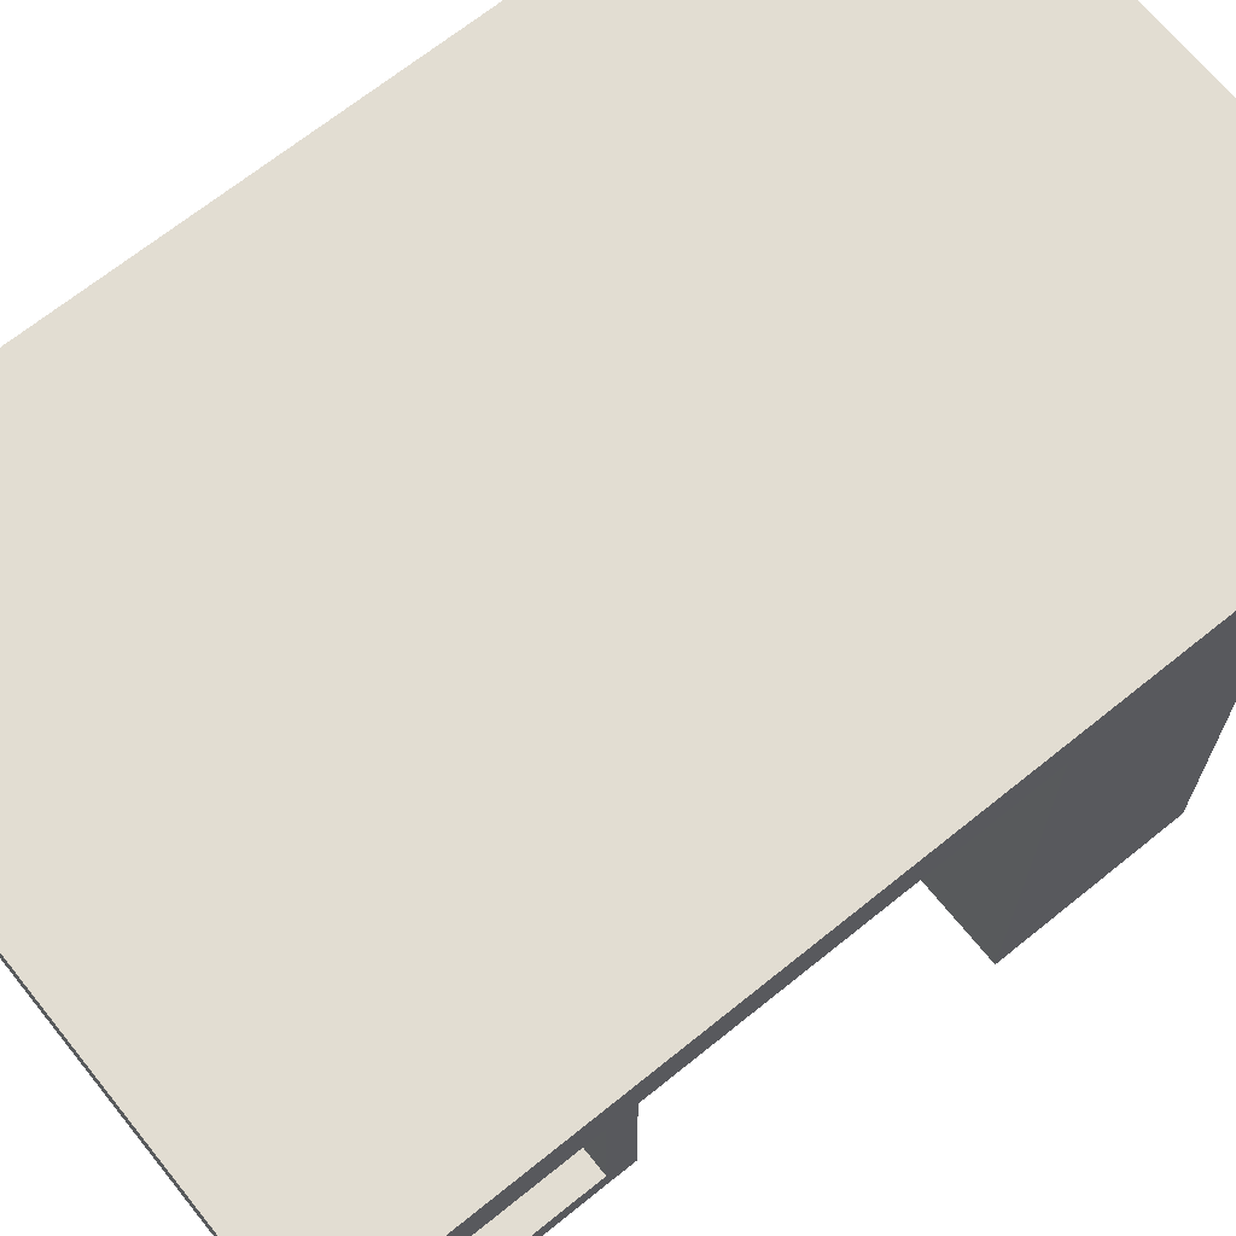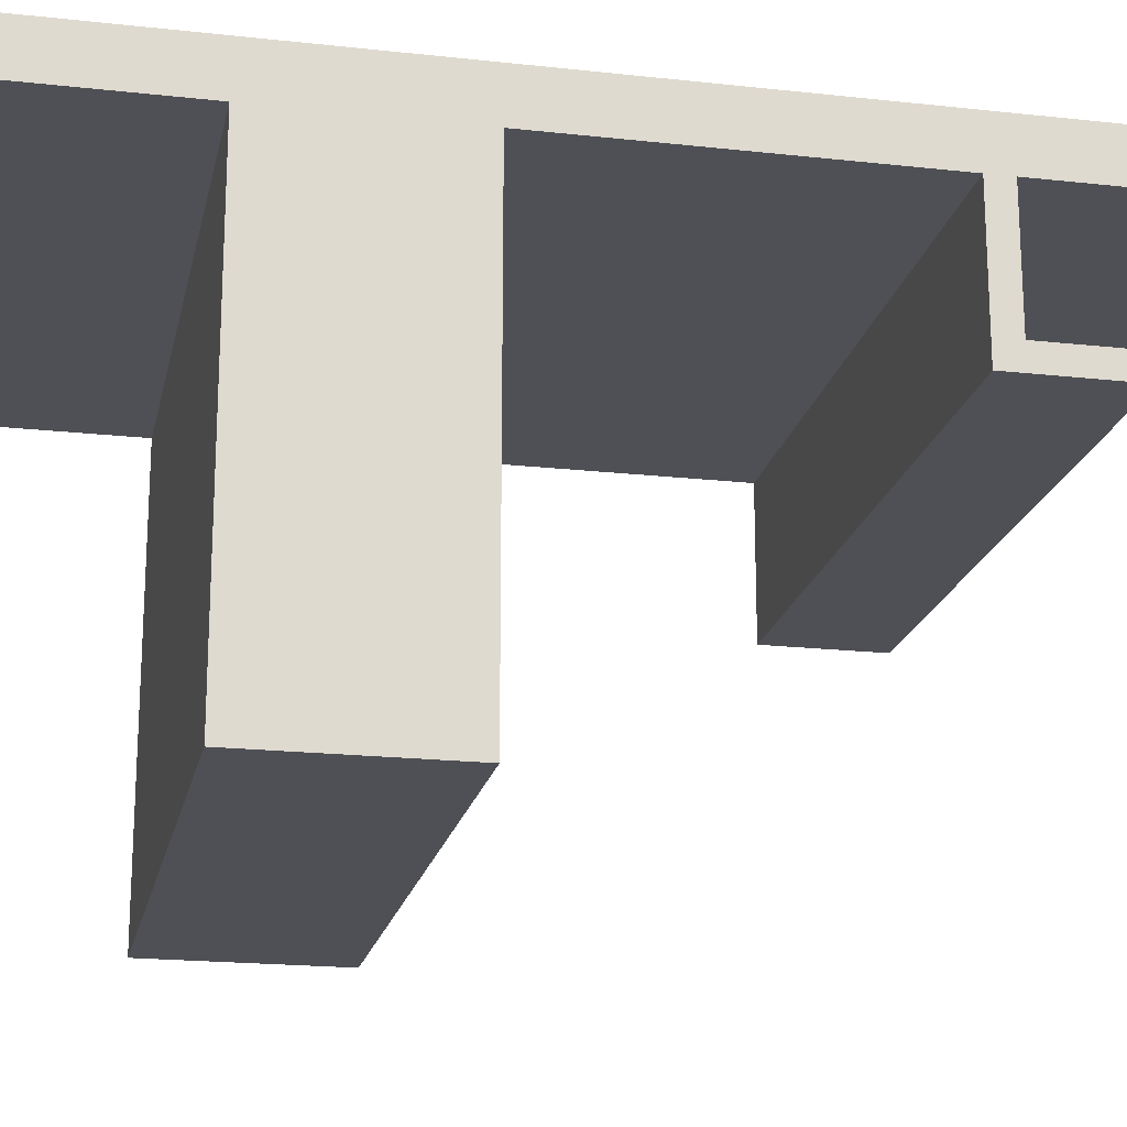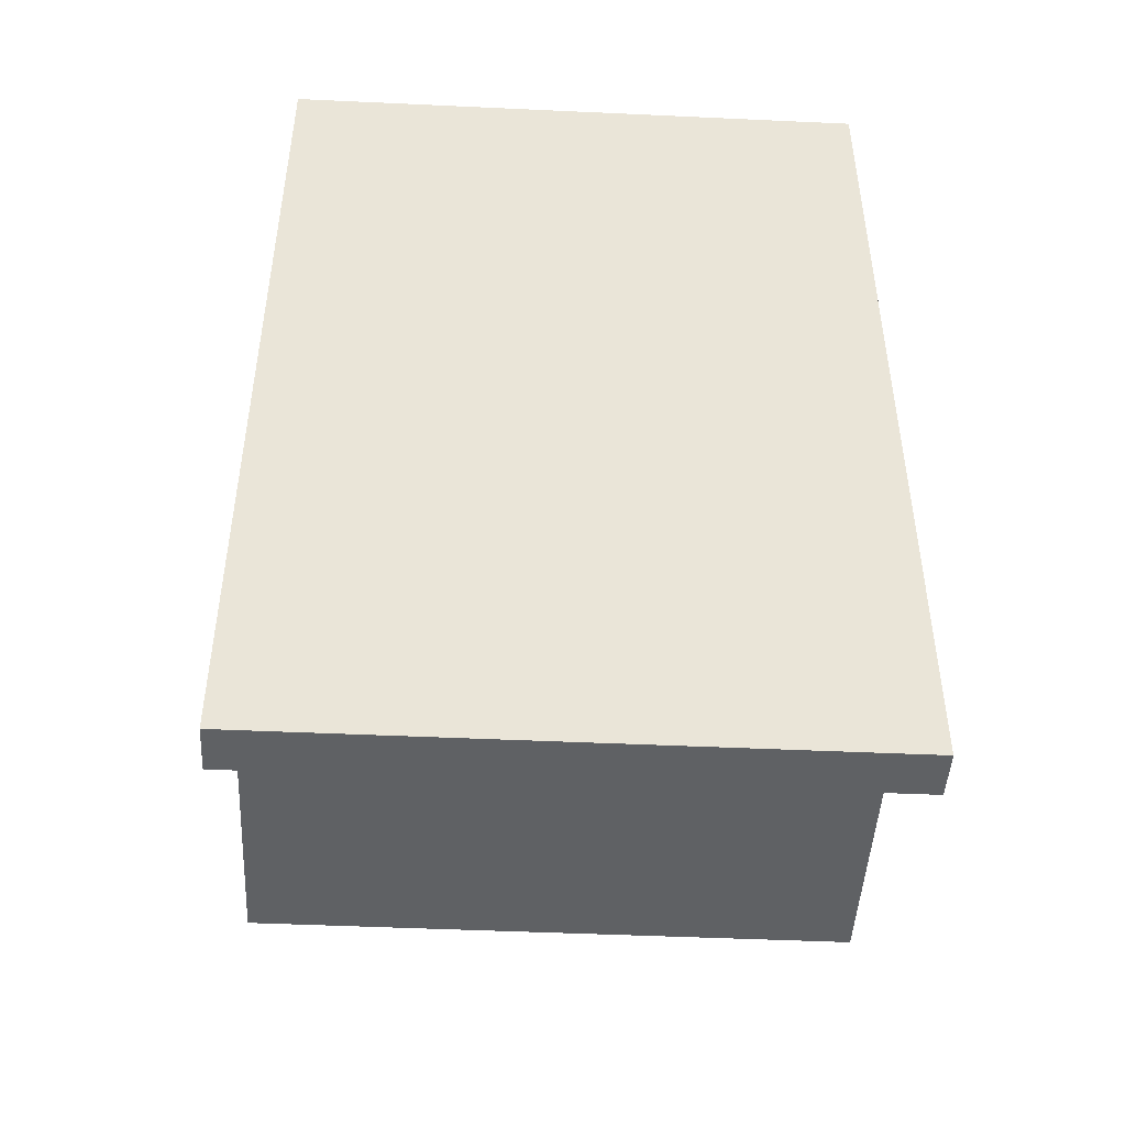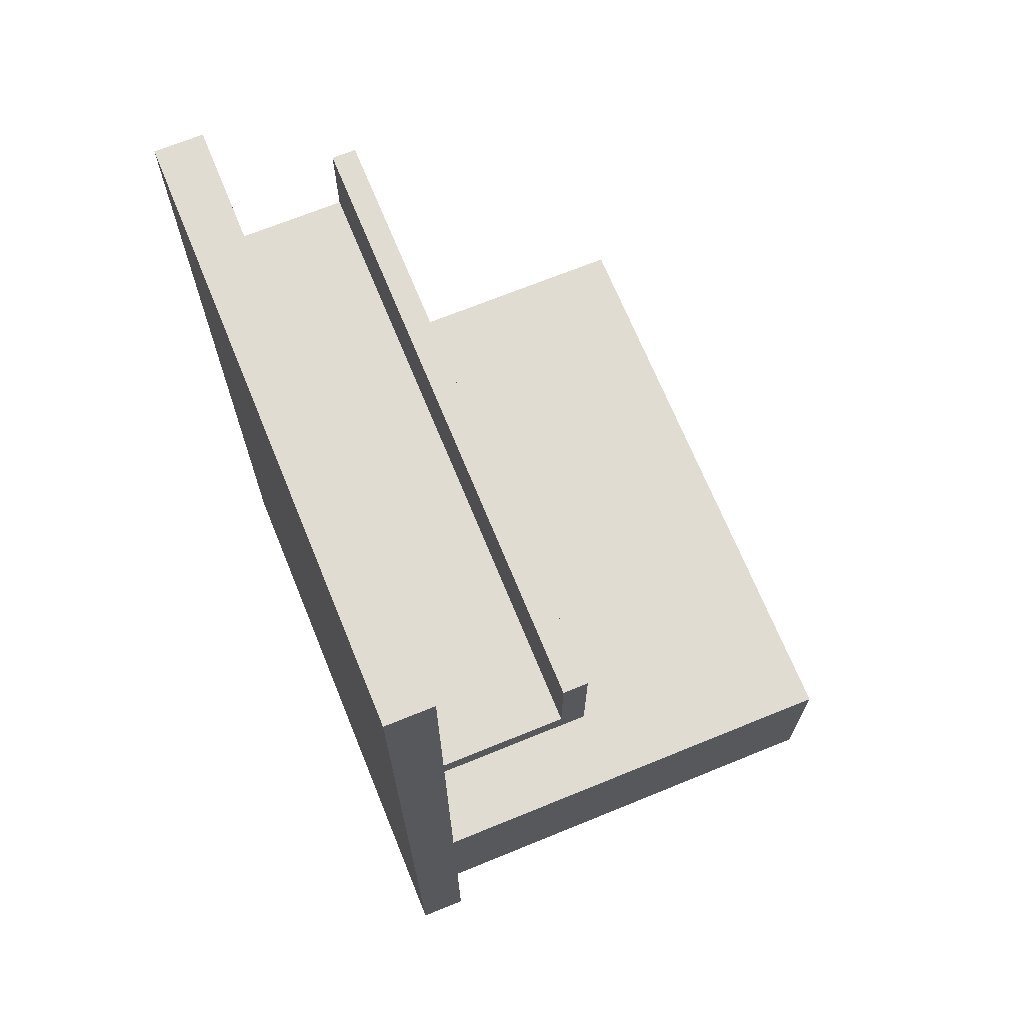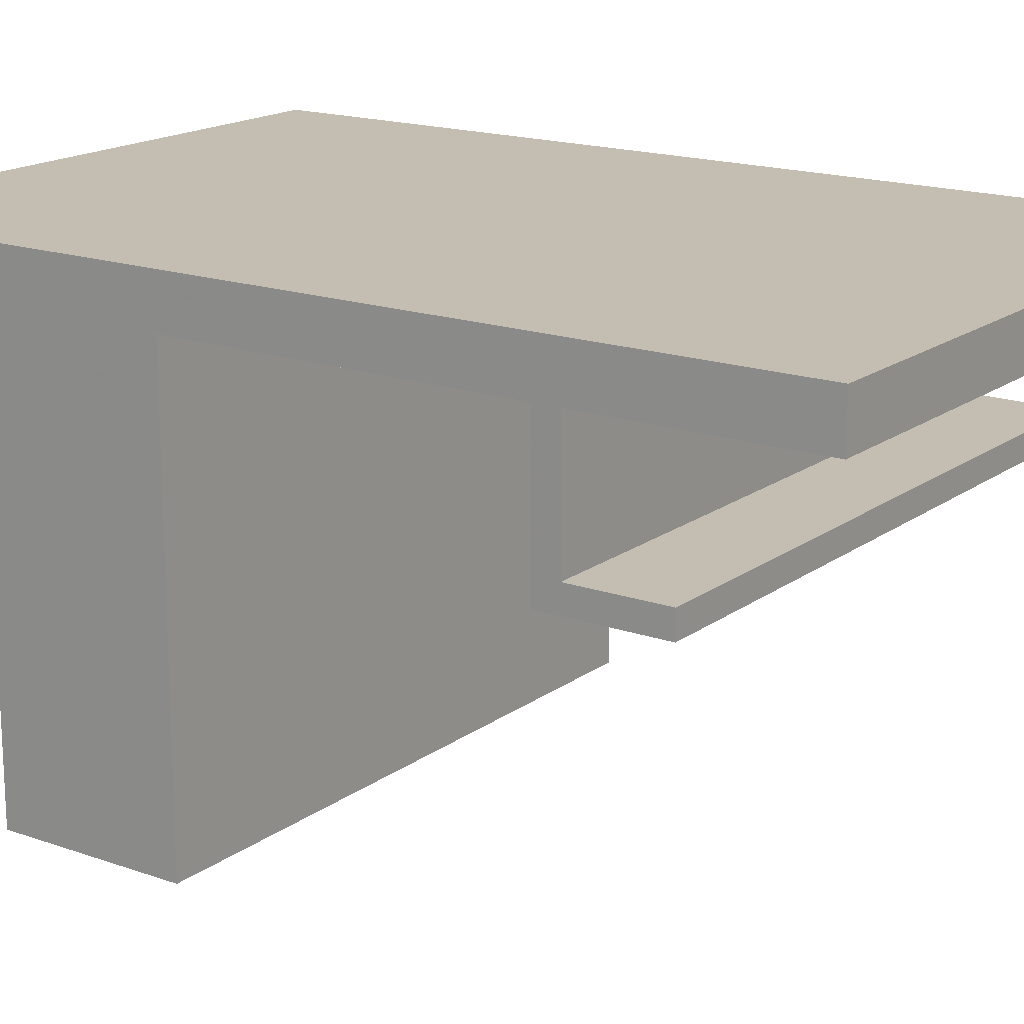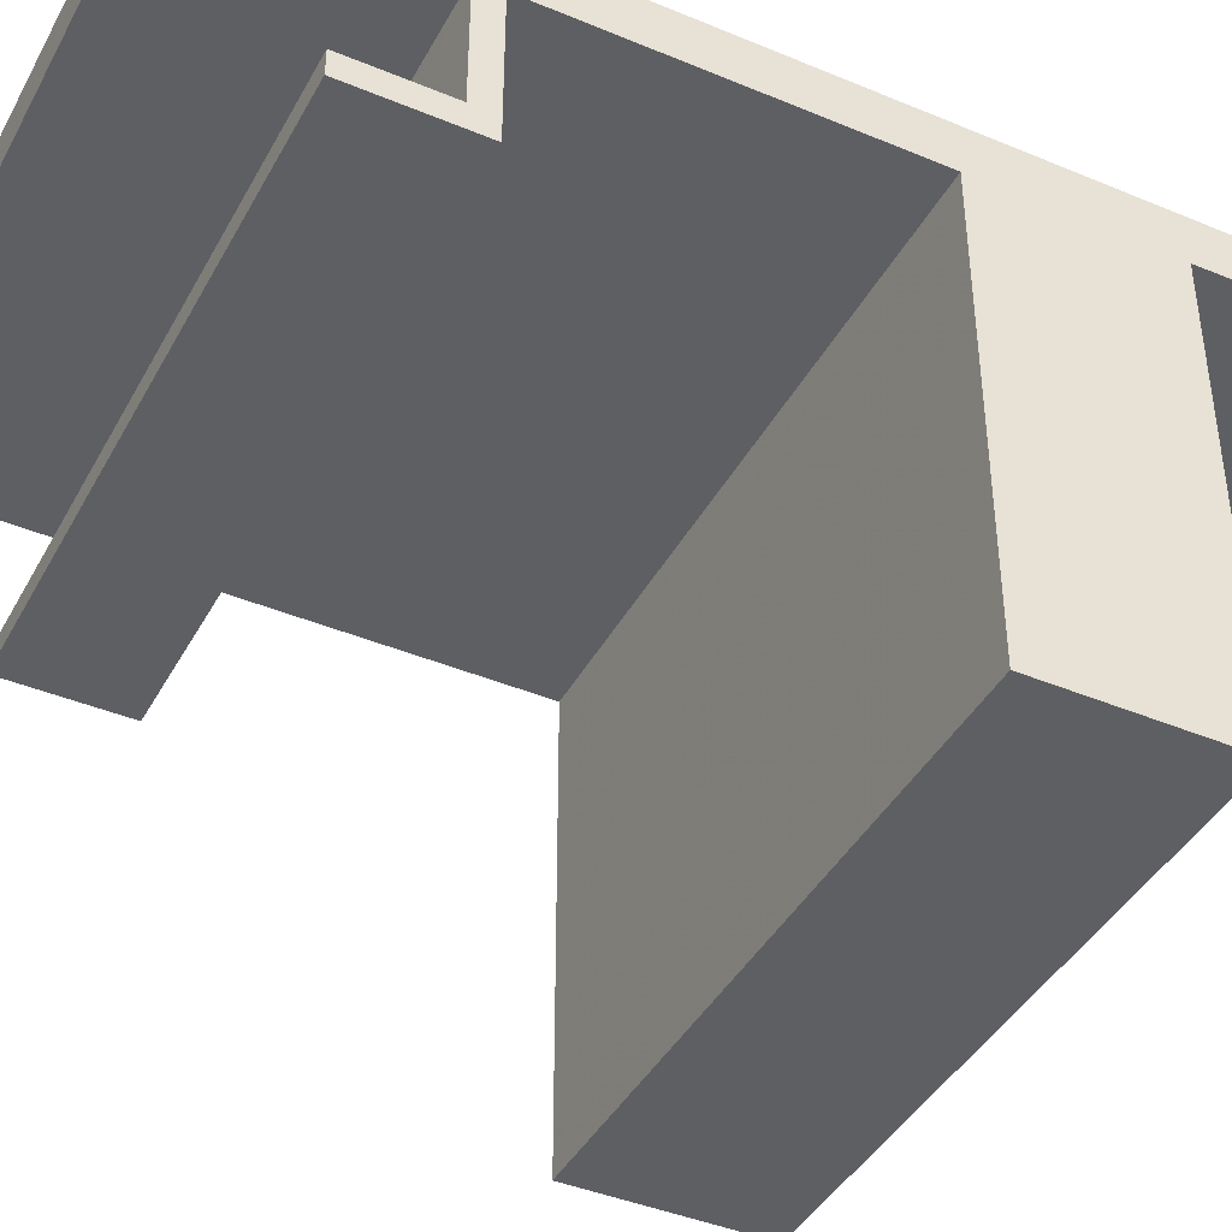
<metadata>
{"format":"obj","ext":"obj","renderer":"f3d","projection":"perspective","resolution":1024,"background":"white","views":[{"elev":68.3,"azim":-128.9,"up":"+Z"},{"elev":-19.4,"azim":78.3,"up":"+Z"},{"elev":-46.7,"azim":-3.0,"up":"+Y"},{"elev":69.3,"azim":67.8,"up":"+Y"},{"elev":17.2,"azim":125.2,"up":"+Z"},{"elev":-41.8,"azim":-116.7,"up":"+Z"}]}
</metadata>
<code>
g Mesh1 Group1 Model
v -0.2496 -0.2347 -0.1997
v 0.2496 -0.2347 0.1598
v 0.2496 -0.2347 -0.1997
f 1 2 3
v -0.2496 -0.2347 0.1598
f 2 1 4
v -0.2496 -0.08488 0.1598
f 1 5 4
v -0.2496 -0.08488 -0.1997
f 5 1 6
v 0.2496 -0.08488 -0.1997
f 1 7 6
f 7 1 3
f 2 7 3
v 0.2496 -0.08488 0.1598
f 7 2 8
v 0.2496 -0.3844 0.1997
f 2 9 8
v 0.2496 -0.3844 0.1598
f 9 2 10
v -0.2496 -0.3844 0.1598
f 2 11 10
f 11 2 4
v -0.2496 0.3844 0.1997
f 4 12 11
f 5 12 4
v -0.2496 0.189 0.1598
f 13 12 5
v -0.2496 0.209 0.1598
f 14 12 13
v -0.2496 0.3844 0.1598
f 12 14 15
v 0.2496 0.3844 0.1598
f 14 16 15
v 0.2496 0.209 0.1598
f 16 14 17
v 0.2496 0.209 0.05984
f 14 18 17
v -0.2496 0.209 0.05984
f 18 14 19
f 13 19 14
v -0.2496 0.189 0.03987
f 20 19 13
v -0.2496 0.2844 0.05984
f 20 21 19
v -0.2496 0.2844 0.03987
f 21 20 22
v 0.2496 0.2844 0.03987
f 20 23 22
v 0.2496 0.189 0.03987
f 23 20 24
v 0.2496 0.189 0.1598
f 20 25 24
f 25 20 13
f 5 25 13
f 25 5 8
f 5 7 8
f 7 5 6
f 8 9 25
f 25 9 17
f 17 9 16
v 0.2496 0.3844 0.1997
f 16 9 26
f 9 12 26
v -0.2496 -0.3844 0.1997
f 12 9 27
f 9 11 27
f 11 9 10
f 11 12 27
f 15 26 12
f 26 15 16
f 18 25 17
f 18 24 25
f 24 18 23
v 0.2496 0.2844 0.05984
f 28 23 18
f 21 23 28
f 23 21 22
f 18 21 28
f 21 18 19

</code>
